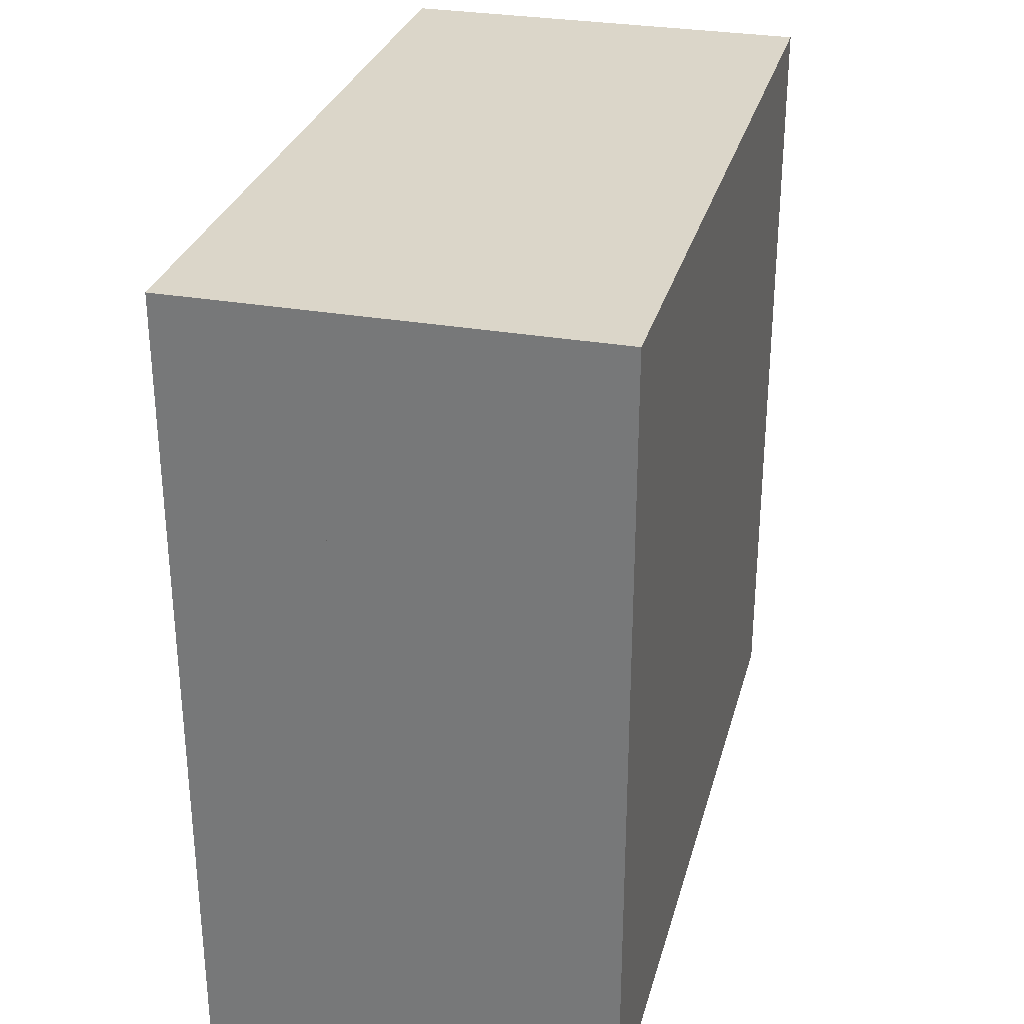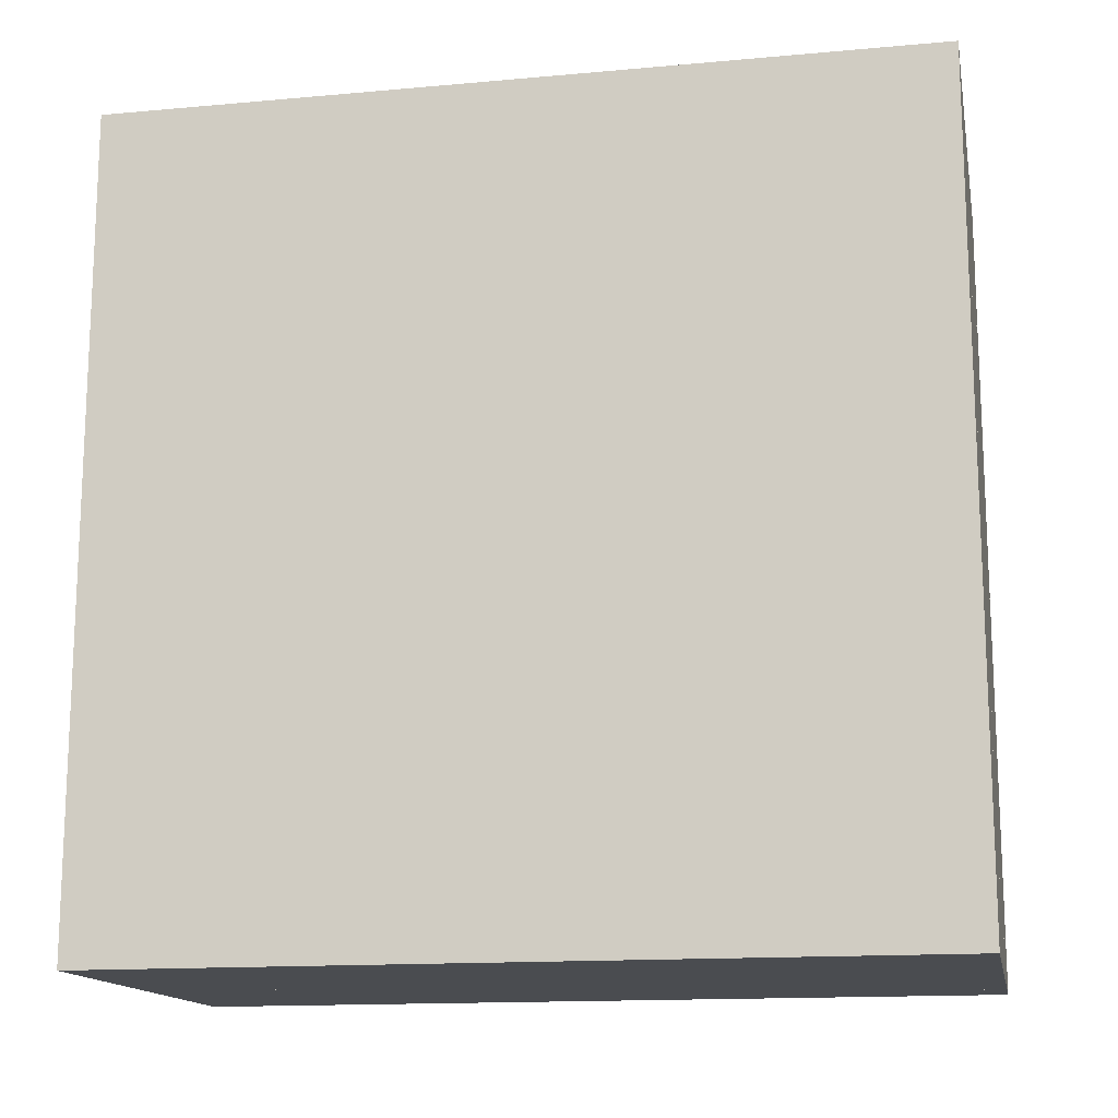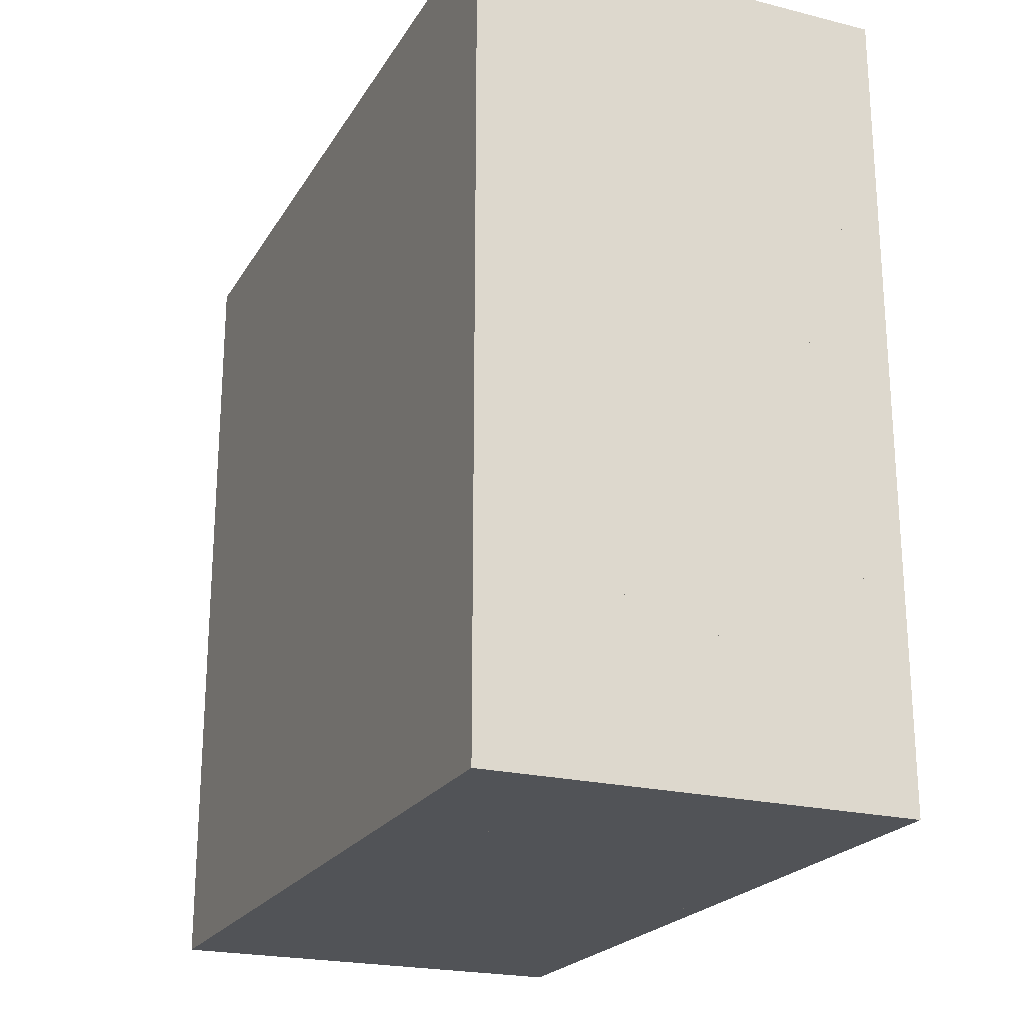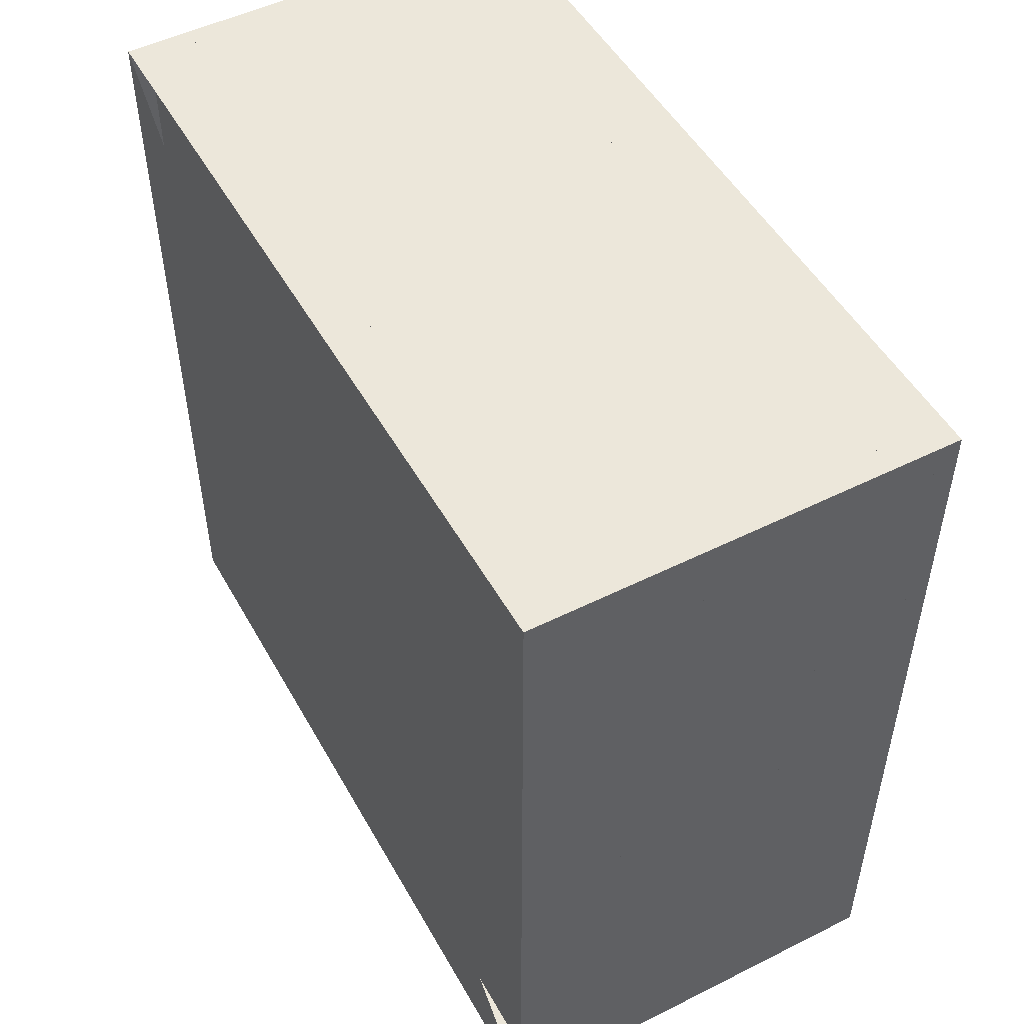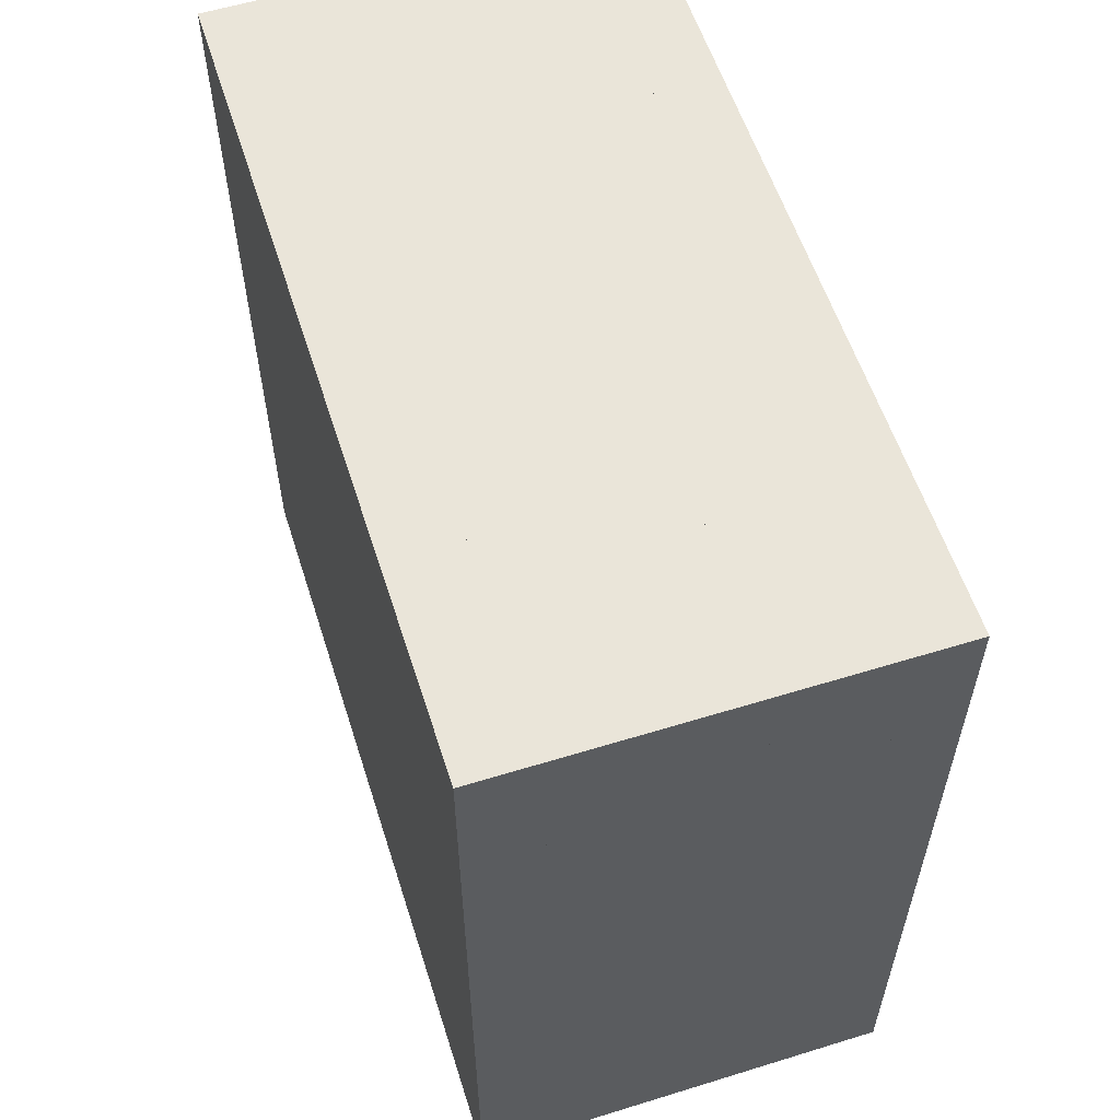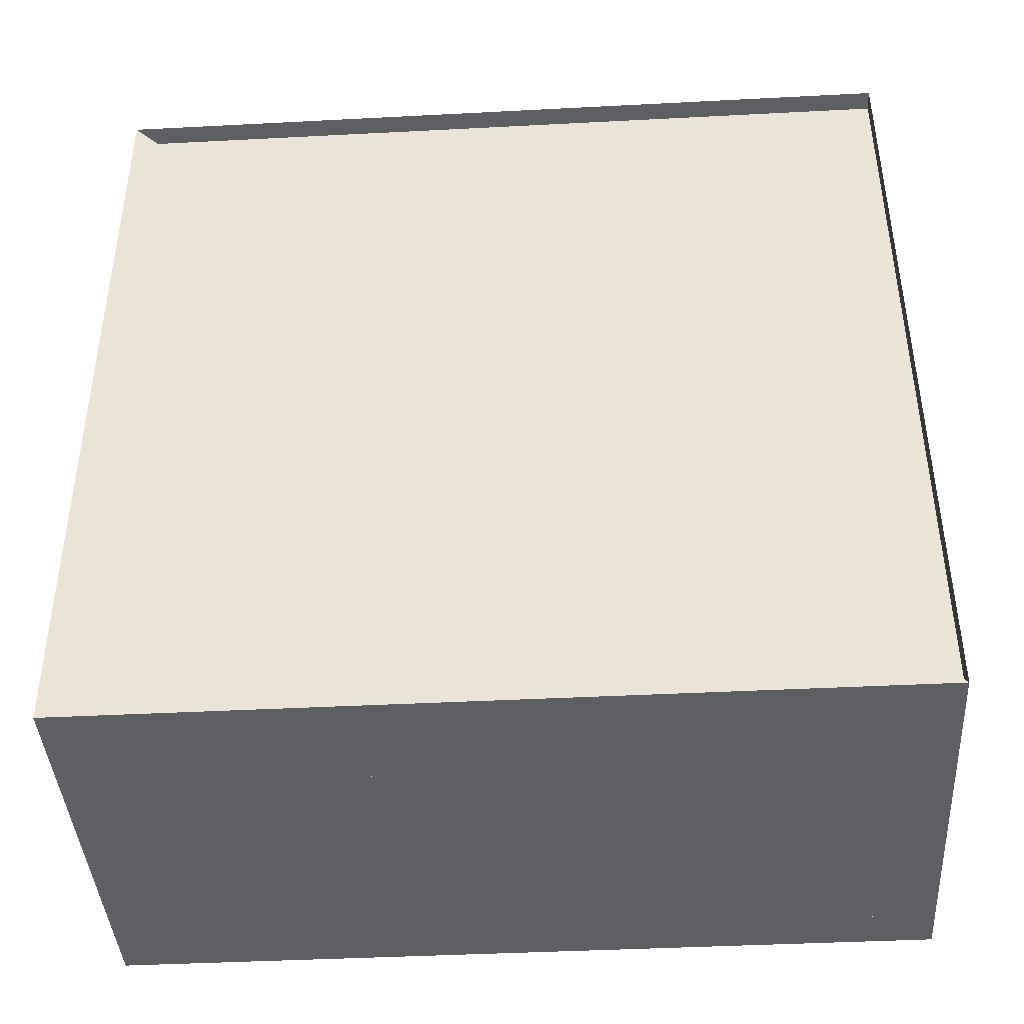
<metadata>
{"format":"obj","ext":"obj","renderer":"f3d","projection":"perspective","resolution":1024,"background":"white","views":[{"elev":29.8,"azim":14.5,"up":"+Z"},{"elev":-14.7,"azim":101.0,"up":"+Z"},{"elev":-22.1,"azim":156.6,"up":"+Z"},{"elev":50.5,"azim":-28.6,"up":"+Y"},{"elev":57.9,"azim":162.3,"up":"+Y"},{"elev":-41.7,"azim":-86.4,"up":"+Y"}]}
</metadata>
<code>
v 0 -1 -1
v 0 -1 1
v 0 1 1
v 0 1 -1
v 0.05263 -1 -1
v 0.05263 -1 1
v 0.05263 1 1
v 0.05263 1 -1
v 0.1053 -1 -1
v 0.1053 -1 1
v 0.1053 1 1
v 0.1053 1 -1
v 0.1579 -1 -1
v 0.1579 -1 1
v 0.1579 1 1
v 0.1579 1 -1
v 0.2105 -1 -1
v 0.2105 -1 1
v 0.2105 1 1
v 0.2105 1 -1
v 0.2631 -1 -1
v 0.2631 -1 1
v 0.2631 1 1
v 0.2631 1 -1
v 0.3158 -1 -1
v 0.3158 -1 1
v 0.3158 1 1
v 0.3158 1 -1
v 0.3686 -1 -1
v 0.3686 -1 1
v 0.3686 1 1
v 0.3686 1 -1
v 0.4218 -1 -1
v 0.4218 -1 1
v 0.4218 1 1
v 0.4218 1 -1
v 0.4754 -1 -1
v 0.4754 -1 1
v 0.4754 1 1
v 0.4754 1 -1
v 0.5296 -1 -1
v 0.5296 -1 1
v 0.5296 1 1
v 0.5296 1 -1
v 0.5844 -1 -1
v 0.5844 -1 1
v 0.5844 1 1
v 0.5844 1 -1
v 0.6398 -1 -1
v 0.6398 -1 1
v 0.6398 1 1
v 0.6398 1 -1
v 0.6958 -1 -1
v 0.6958 -1 1
v 0.6958 1 1
v 0.6958 1 -1
v 0.7523 -1 -1
v 0.7523 -1 1
v 0.7523 1 1
v 0.7523 1 -1
v 0.8092 -1 -1
v 0.8092 -1 1
v 0.8092 1 1
v 0.8092 1 -1
v 0.8665 -1 -1
v 0.8665 -1 1
v 0.8665 1 1
v 0.8665 1 -1
v 0.924 -1 -1
v 0.924 -1 1
v 0.924 1 1
v 0.924 1 -1
v 0.9817 -1 -1
v 0.9817 -1 1
v 0.9817 1 1
v 0.9817 1 -1
v 1.039 -1 -1
v 1.039 -1 1
v 1.039 1 1
v 1.039 1 -1
f 1 2 4 5
f 5 6 7 8
f 5 6 2 1
f 6 7 3 2
f 7 8 4 3
f 8 5 1 4
f 9 10 11 12
f 9 10 6 5
f 10 11 7 6
f 11 12 8 7
f 12 9 5 8
f 13 14 15 16
f 13 14 10 9
f 14 15 11 10
f 15 16 12 11
f 16 13 9 12
f 17 18 19 20
f 17 18 14 13
f 18 19 15 14
f 19 20 16 15
f 20 17 13 16
f 21 22 23 24
f 21 22 18 17
f 22 23 19 18
f 23 24 20 19
f 24 21 17 20
f 25 26 27 28
f 25 26 22 21
f 26 27 23 22
f 27 28 24 23
f 28 25 21 24
f 29 30 31 32
f 29 30 26 25
f 30 31 27 26
f 31 32 28 27
f 32 29 25 28
f 33 34 35 36
f 33 34 30 29
f 34 35 31 30
f 35 36 32 31
f 36 33 29 32
f 37 38 39 40
f 37 38 34 33
f 38 39 35 34
f 39 40 36 35
f 40 37 33 36
f 41 42 43 44
f 41 42 38 37
f 42 43 39 38
f 43 44 40 39
f 44 41 37 40
f 45 46 47 48
f 45 46 42 41
f 46 47 43 42
f 47 48 44 43
f 48 45 41 44
f 49 50 51 52
f 49 50 46 45
f 50 51 47 46
f 51 52 48 47
f 52 49 45 48
f 53 54 55 56
f 53 54 50 49
f 54 55 51 50
f 55 56 52 51
f 56 53 49 52
f 57 58 59 60
f 57 58 54 53
f 58 59 55 54
f 59 60 56 55
f 60 57 53 56
f 61 62 63 64
f 61 62 58 57
f 62 63 59 58
f 63 64 60 59
f 64 61 57 60
f 65 66 67 68
f 65 66 62 61
f 66 67 63 62
f 67 68 64 63
f 68 65 61 64
f 69 70 71 72
f 69 70 66 65
f 70 71 67 66
f 71 72 68 67
f 72 69 65 68
f 73 74 75 76
f 73 74 70 69
f 74 75 71 70
f 75 76 72 71
f 76 73 69 72
f 77 78 79 80
f 77 78 74 73
f 78 79 75 74
f 79 80 76 75
f 80 77 73 76

</code>
